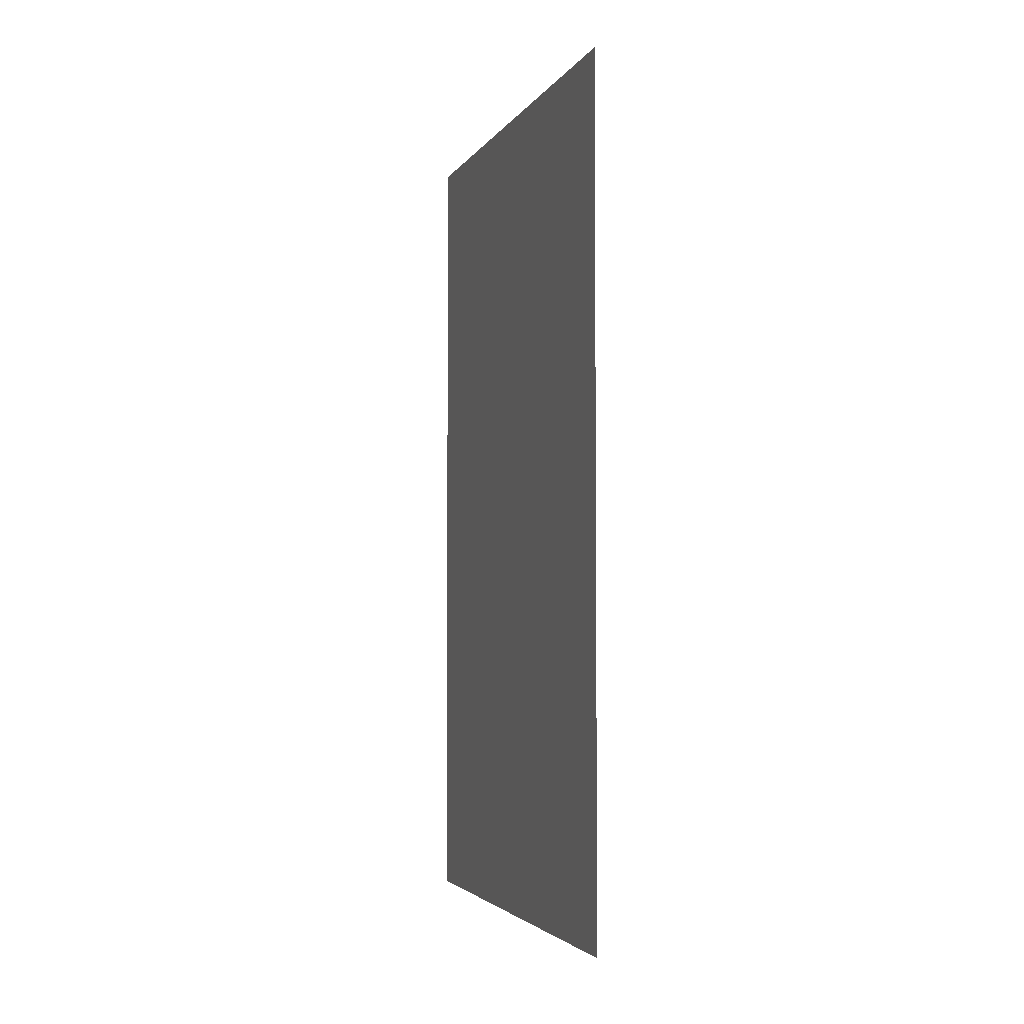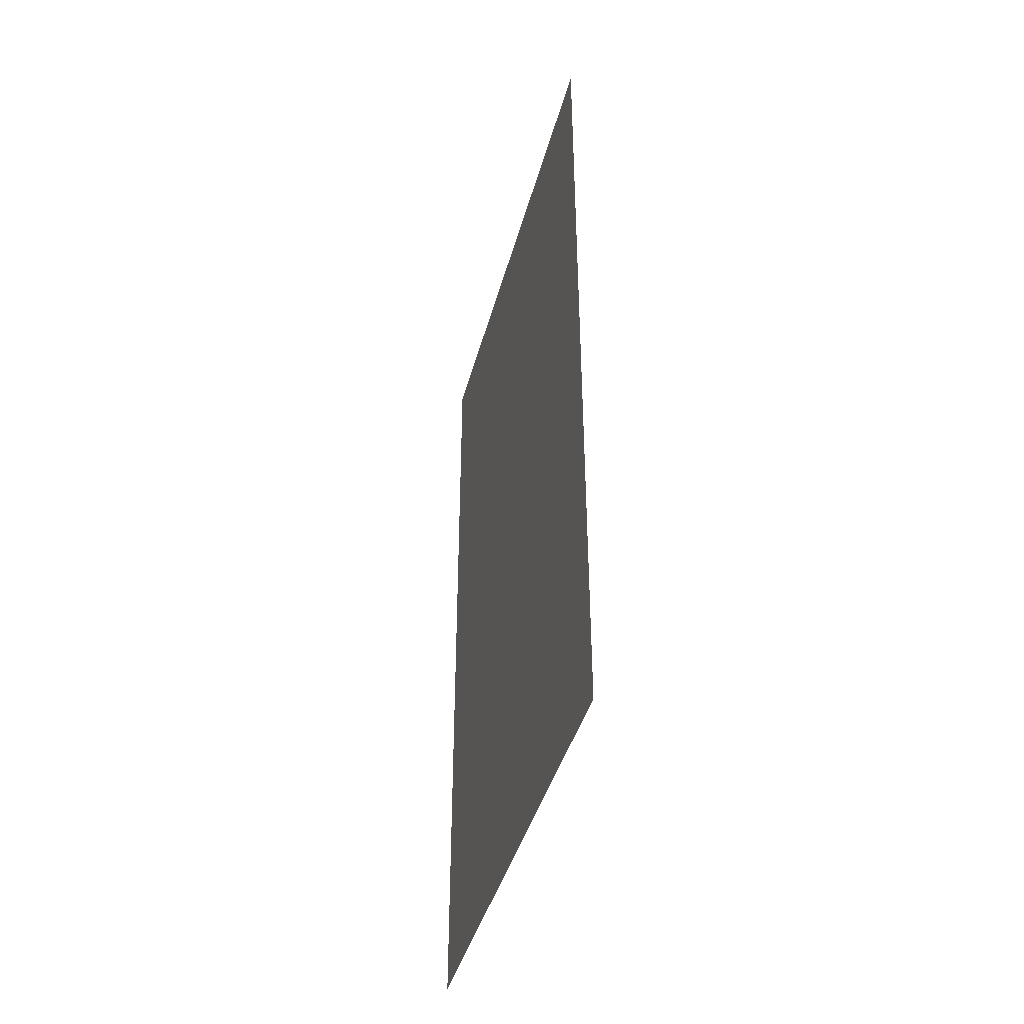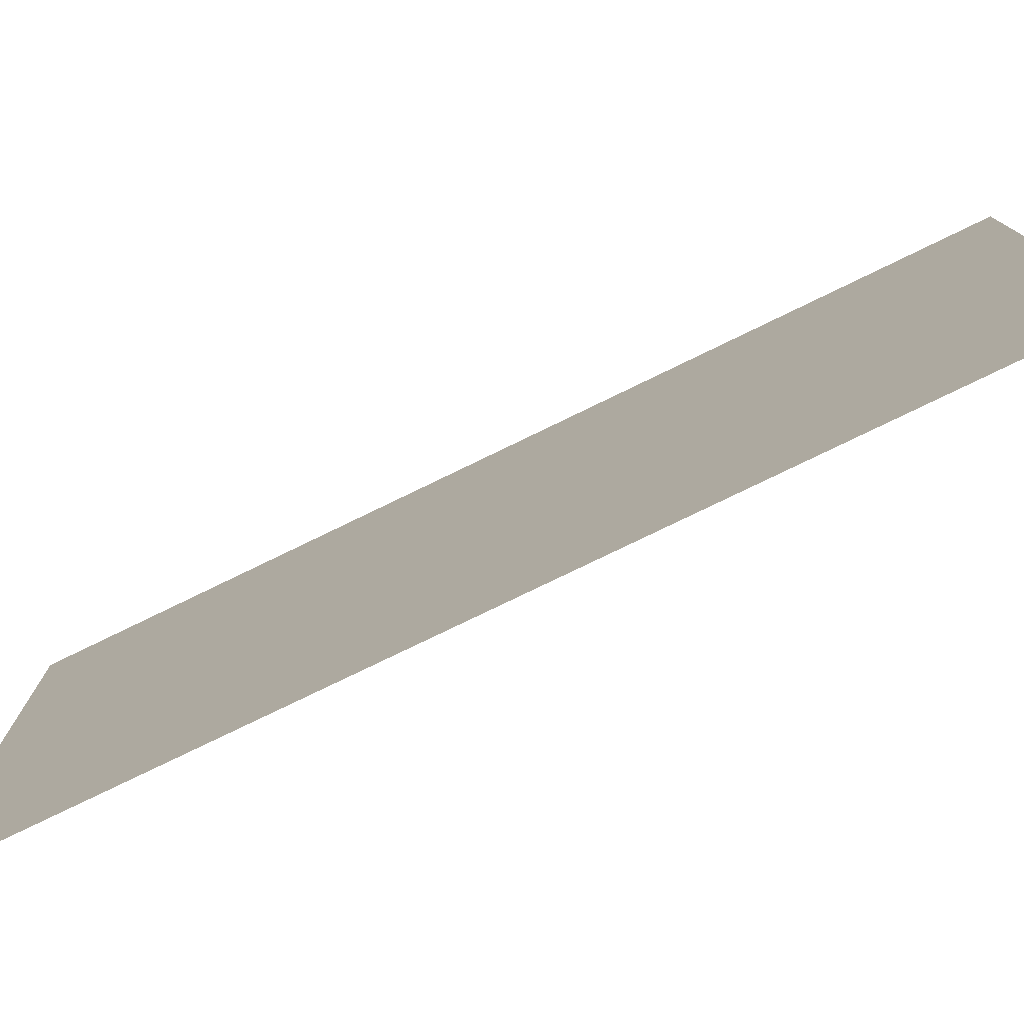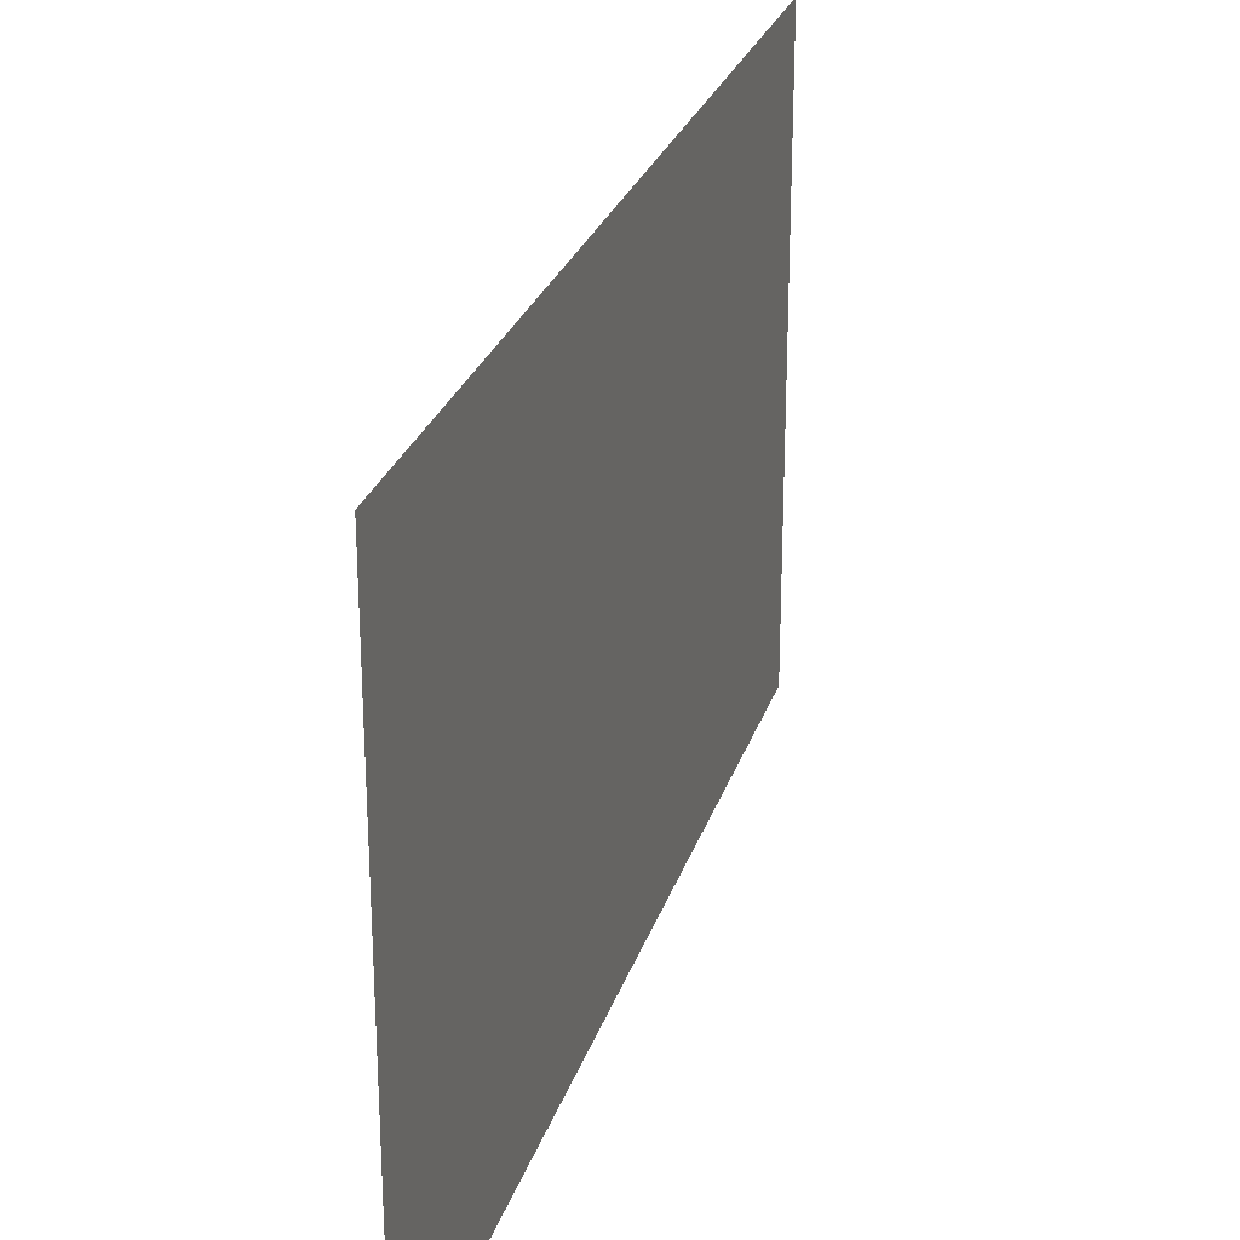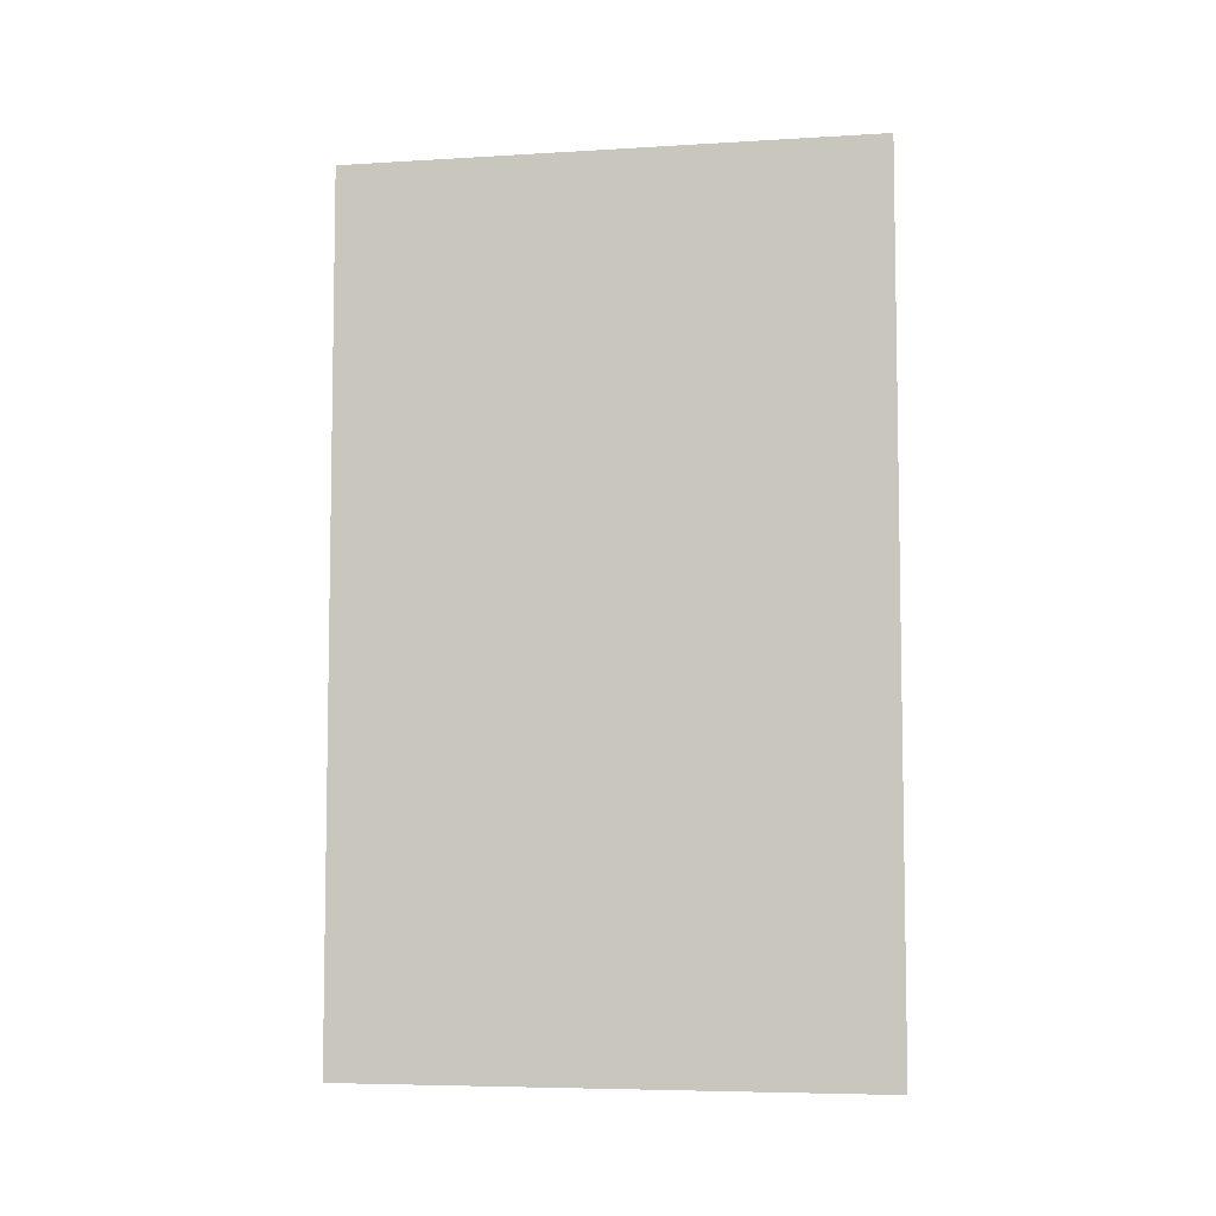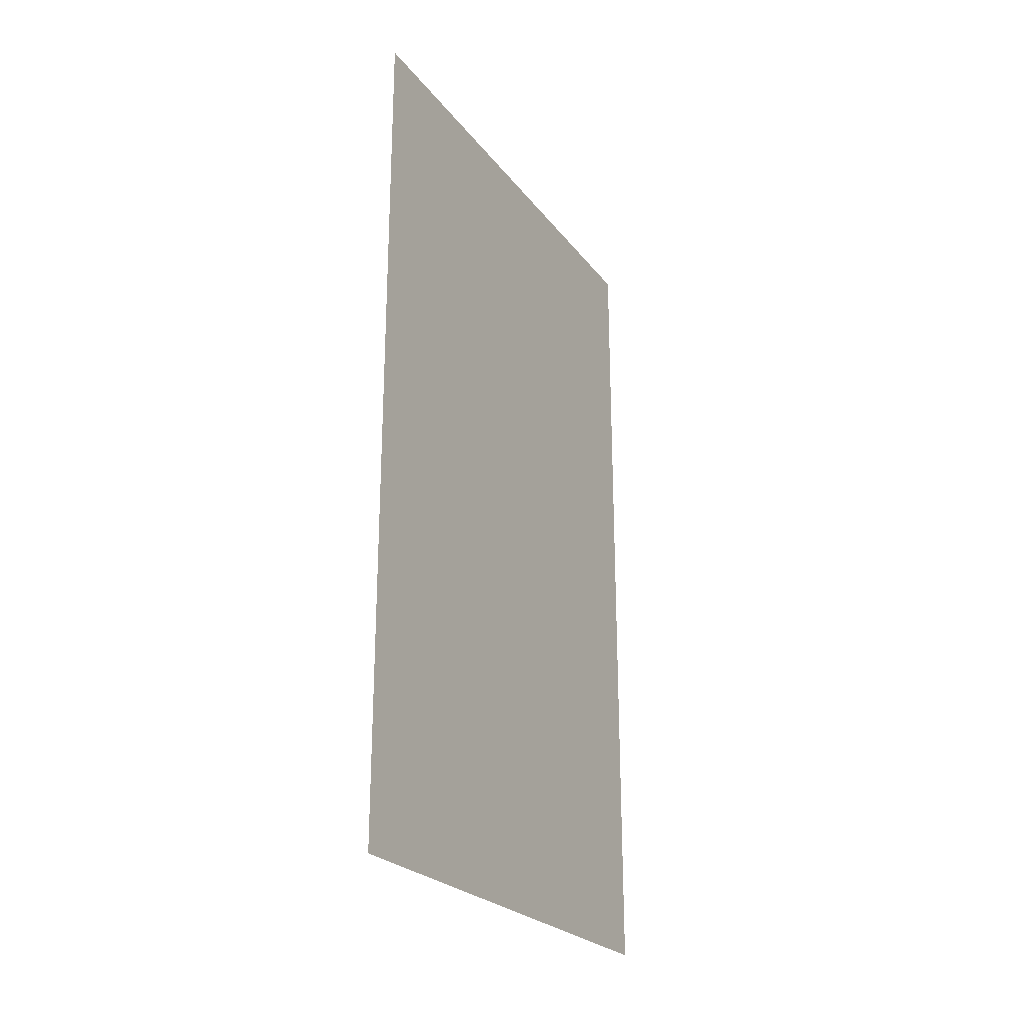
<metadata>
{"format":"obj","ext":"obj","renderer":"f3d","projection":"perspective","resolution":1024,"background":"white","views":[{"elev":-3.5,"azim":-17.4,"up":"+Y"},{"elev":-41.5,"azim":-14.6,"up":"+Y"},{"elev":-77.9,"azim":115.9,"up":"+Z"},{"elev":26.8,"azim":16.1,"up":"+Z"},{"elev":-6.2,"azim":-79.7,"up":"+Y"},{"elev":-24.4,"azim":28.1,"up":"+Y"}]}
</metadata>
<code>
g Plane126
v -0.0003967 17.47 -10.73
v -0.0003967 -17.47 -10.73
v -0.0003967 17.47 10.73
v -0.0003967 -17.47 10.73
f 3 1 2
f 2 4 3

</code>
